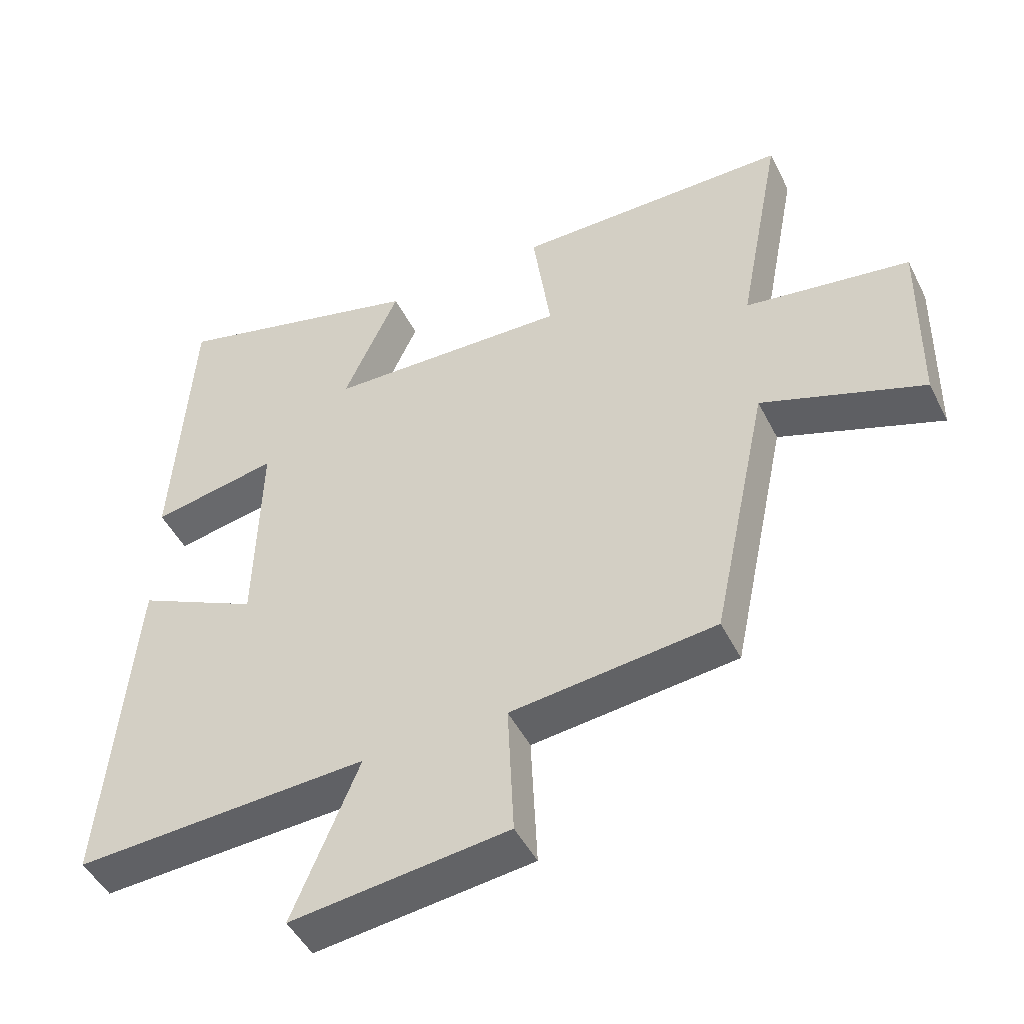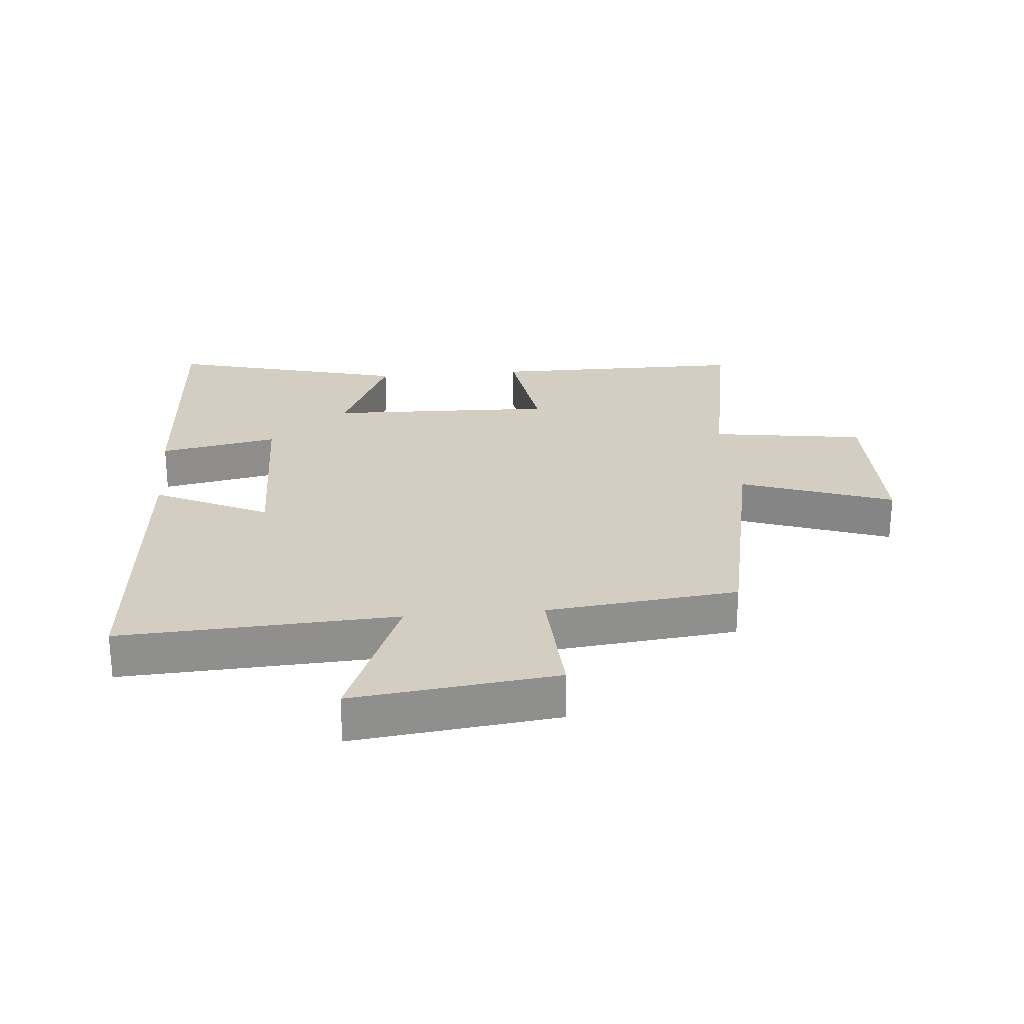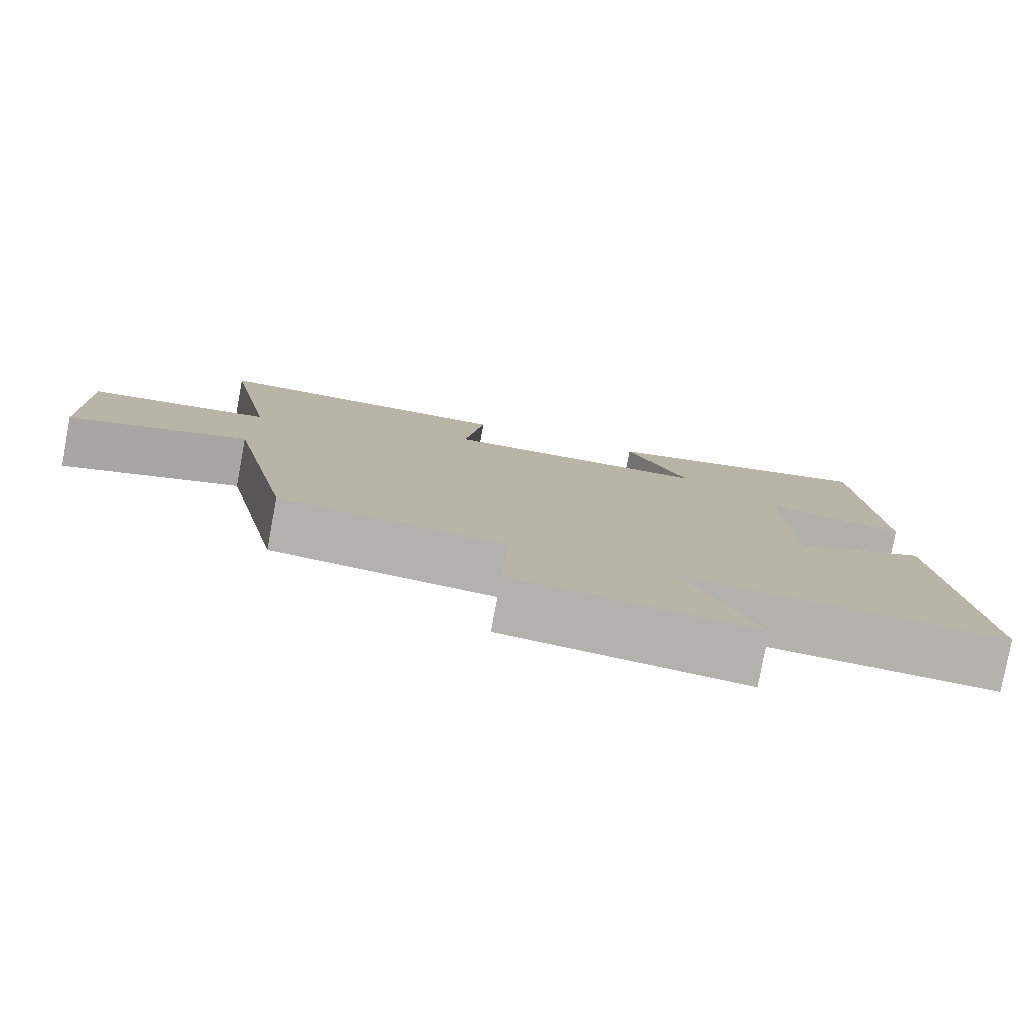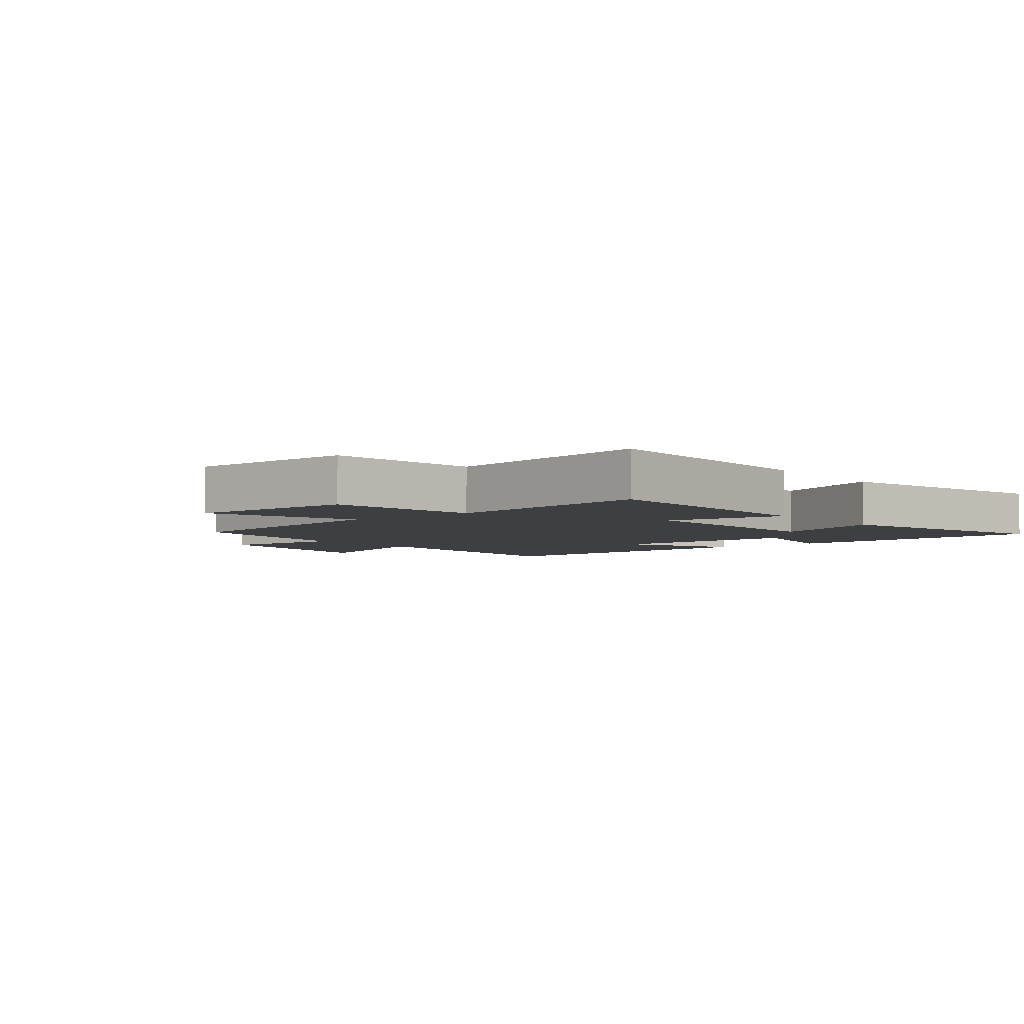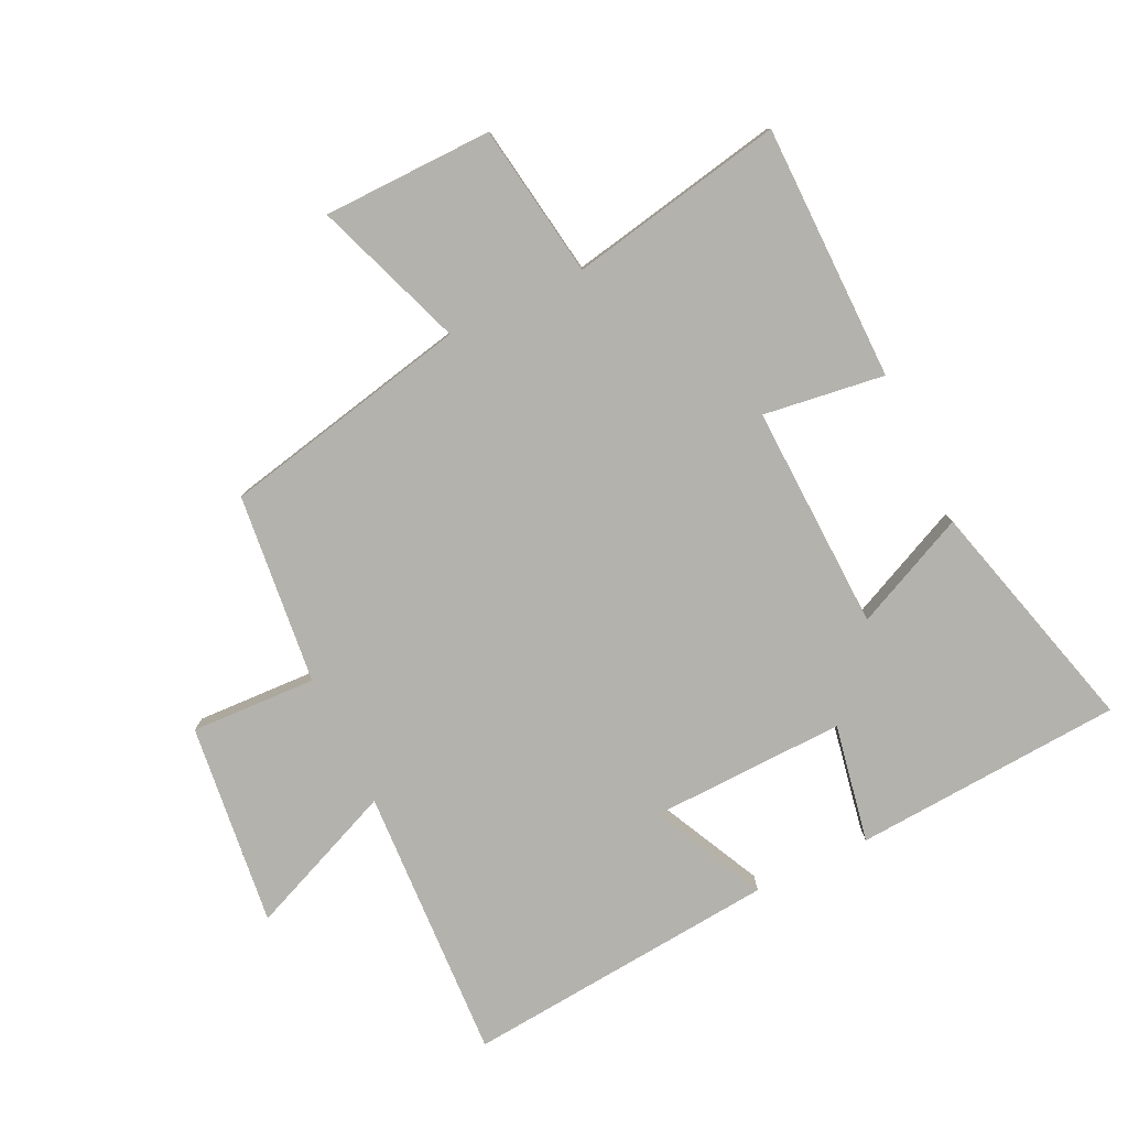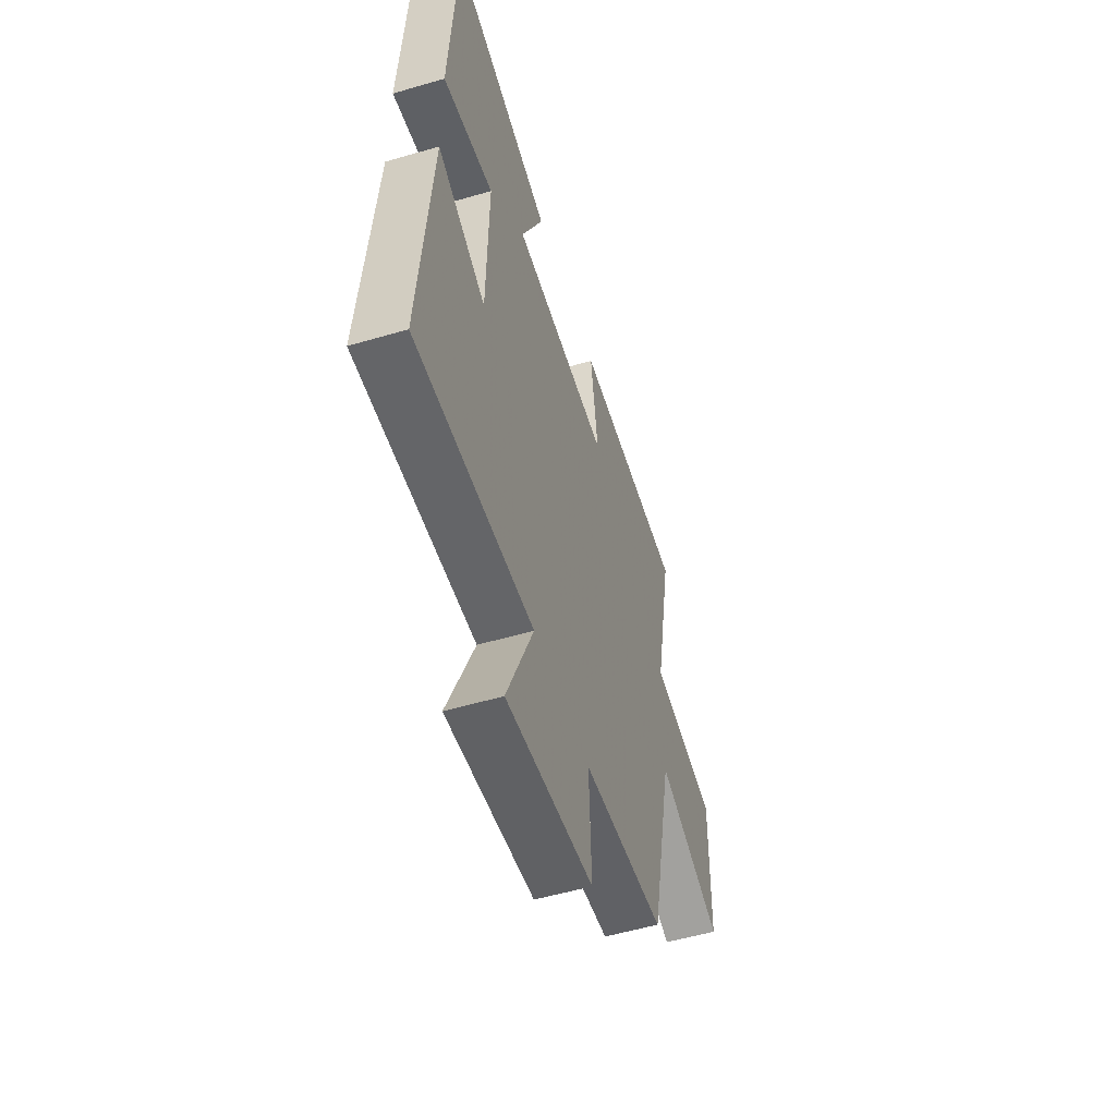
<metadata>
{"format":"obj","ext":"obj","renderer":"f3d","projection":"perspective","resolution":1024,"background":"white","views":[{"elev":-47.5,"azim":-154.2,"up":"+Z"},{"elev":25.1,"azim":174.7,"up":"+Y"},{"elev":-79.6,"azim":-10.5,"up":"+Z"},{"elev":-4.2,"azim":-52.2,"up":"+Y"},{"elev":-79.5,"azim":-64.2,"up":"+Y"},{"elev":-54.2,"azim":107.3,"up":"+Z"}]}
</metadata>
<code>
v -0.416 0.07 -0.467
v -0.5 0.07 -0.068
v -0.741 0.07 -0.155
v -0.745 0.07 0.117
v -0.5 0.07 0.154
v -0.566 0.07 0.498
v -0.156 0.07 0.5
v -0.183 0.07 0.306
v 0.177 0.07 0.318
v 0.094 0.07 0.5
v 0.473 0.07 0.6
v 0.5 0.07 0.169
v 0.311 0.07 0.205
v 0.319 0.07 -0.107
v 0.5 0.07 -0.019
v 0.544 0.07 -0.522
v 0.105 0.07 -0.5
v 0.204 0.07 -0.739
v -0.12 0.07 -0.701
v -0.111 0.07 -0.5
v -0.416 0 -0.467
v -0.5 0 -0.068
v -0.741 0 -0.155
v -0.745 0 0.117
v -0.5 0 0.154
v -0.566 0 0.498
v -0.156 0 0.5
v -0.183 0 0.306
v 0.177 0 0.318
v 0.094 0 0.5
v 0.473 0 0.6
v 0.5 0 0.169
v 0.311 0 0.205
v 0.319 0 -0.107
v 0.5 0 -0.019
v 0.544 0 -0.522
v 0.105 0 -0.5
v 0.204 0 -0.739
v -0.12 0 -0.701
v -0.111 0 -0.5
f 17 18 19 20
f 17 20 1 2
f 14 15 16 17
f 13 14 17 2
f 10 11 12 13
f 9 10 13
f 8 9 13 2
f 5 6 7 8
f 5 8 2 3
f 3 4 5
f 40 39 38 37
f 22 21 40 37
f 37 36 35 34
f 22 37 34 33
f 33 32 31 30
f 33 30 29
f 22 33 29 28
f 28 27 26 25
f 23 22 28 25
f 25 24 23
f 1 21 22 2
f 2 22 23 3
f 3 23 24 4
f 4 24 25 5
f 5 25 26 6
f 6 26 27 7
f 7 27 28 8
f 8 28 29 9
f 9 29 30 10
f 10 30 31 11
f 11 31 32 12
f 12 32 33 13
f 13 33 34 14
f 14 34 35 15
f 15 35 36 16
f 16 36 37 17
f 17 37 38 18
f 18 38 39 19
f 19 39 40 20
f 20 40 21 1

</code>
